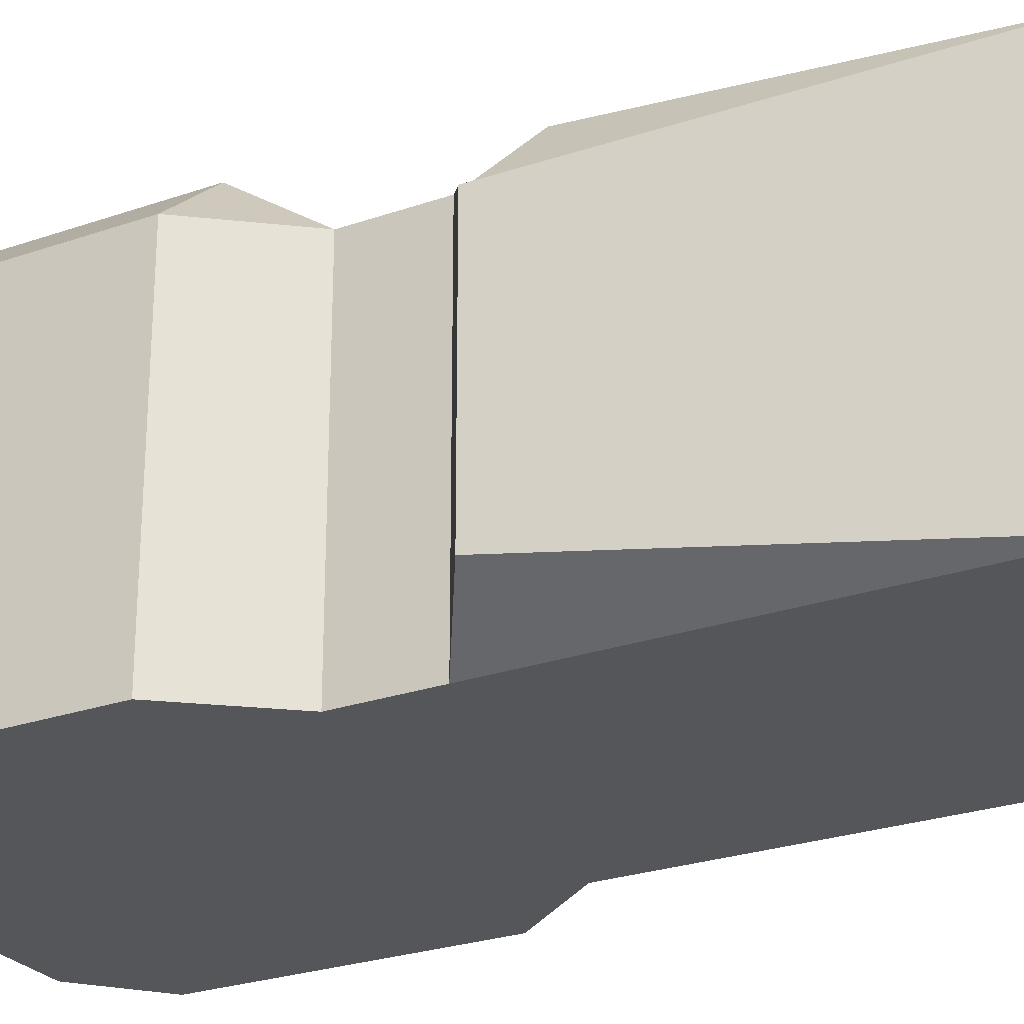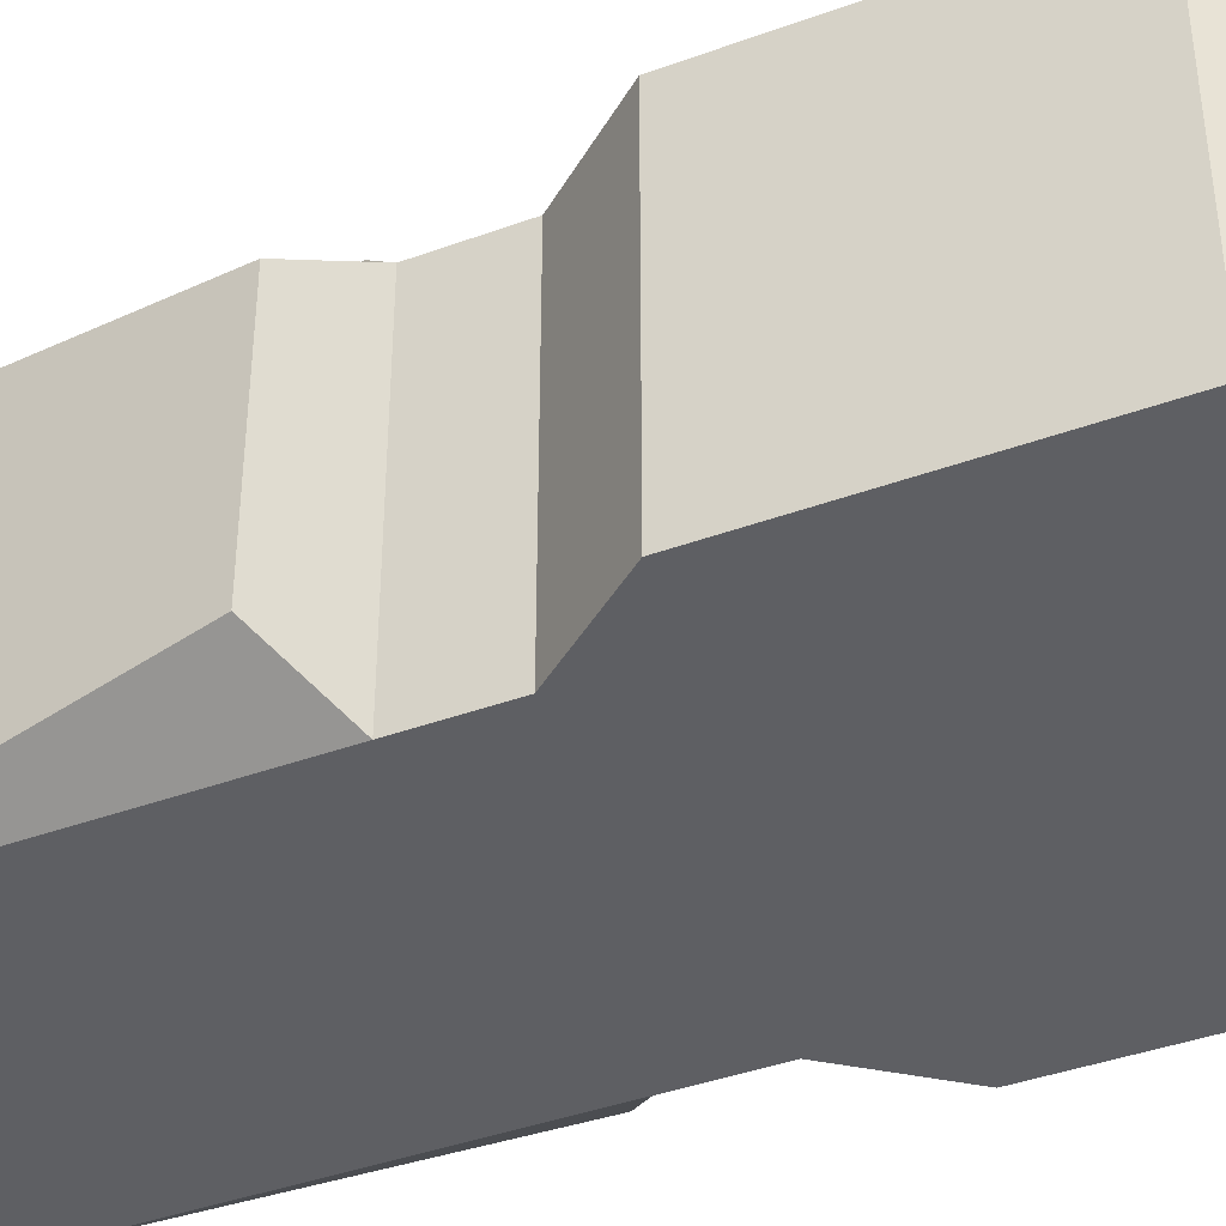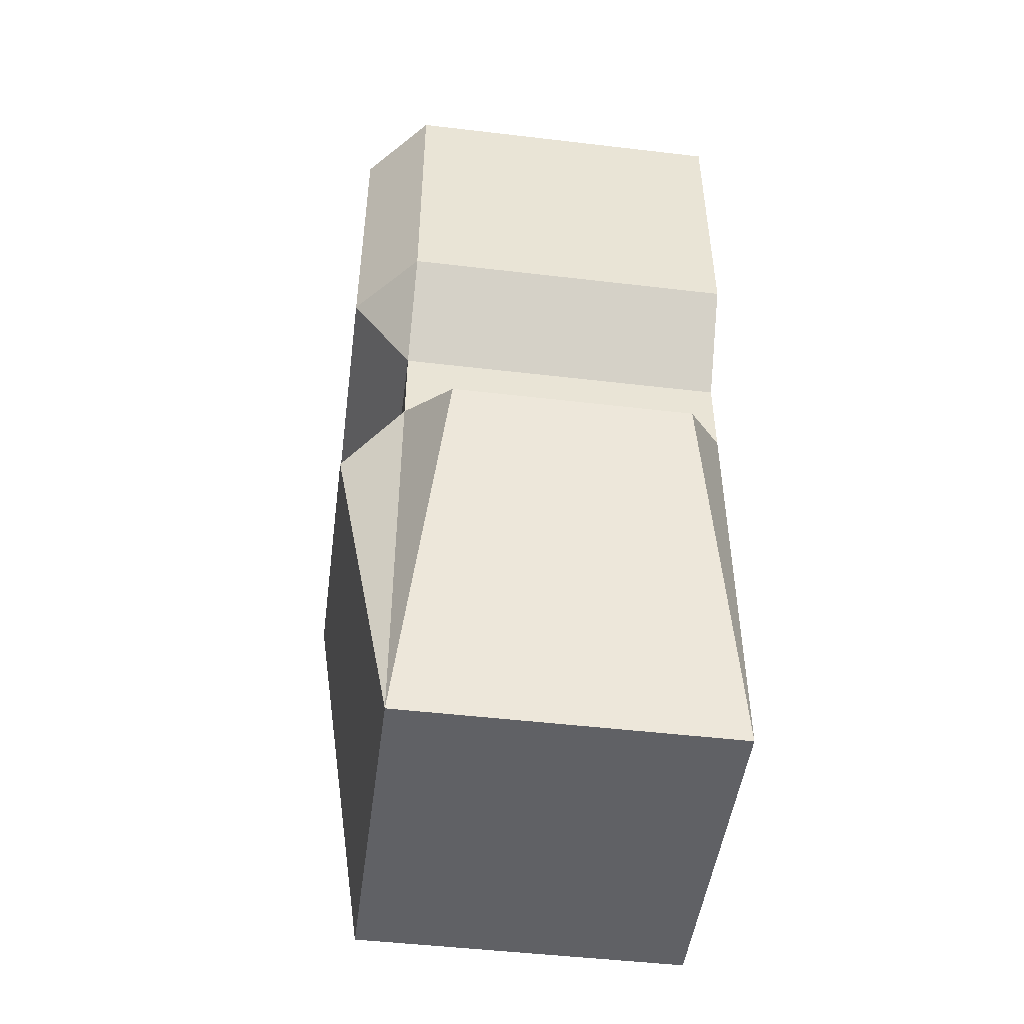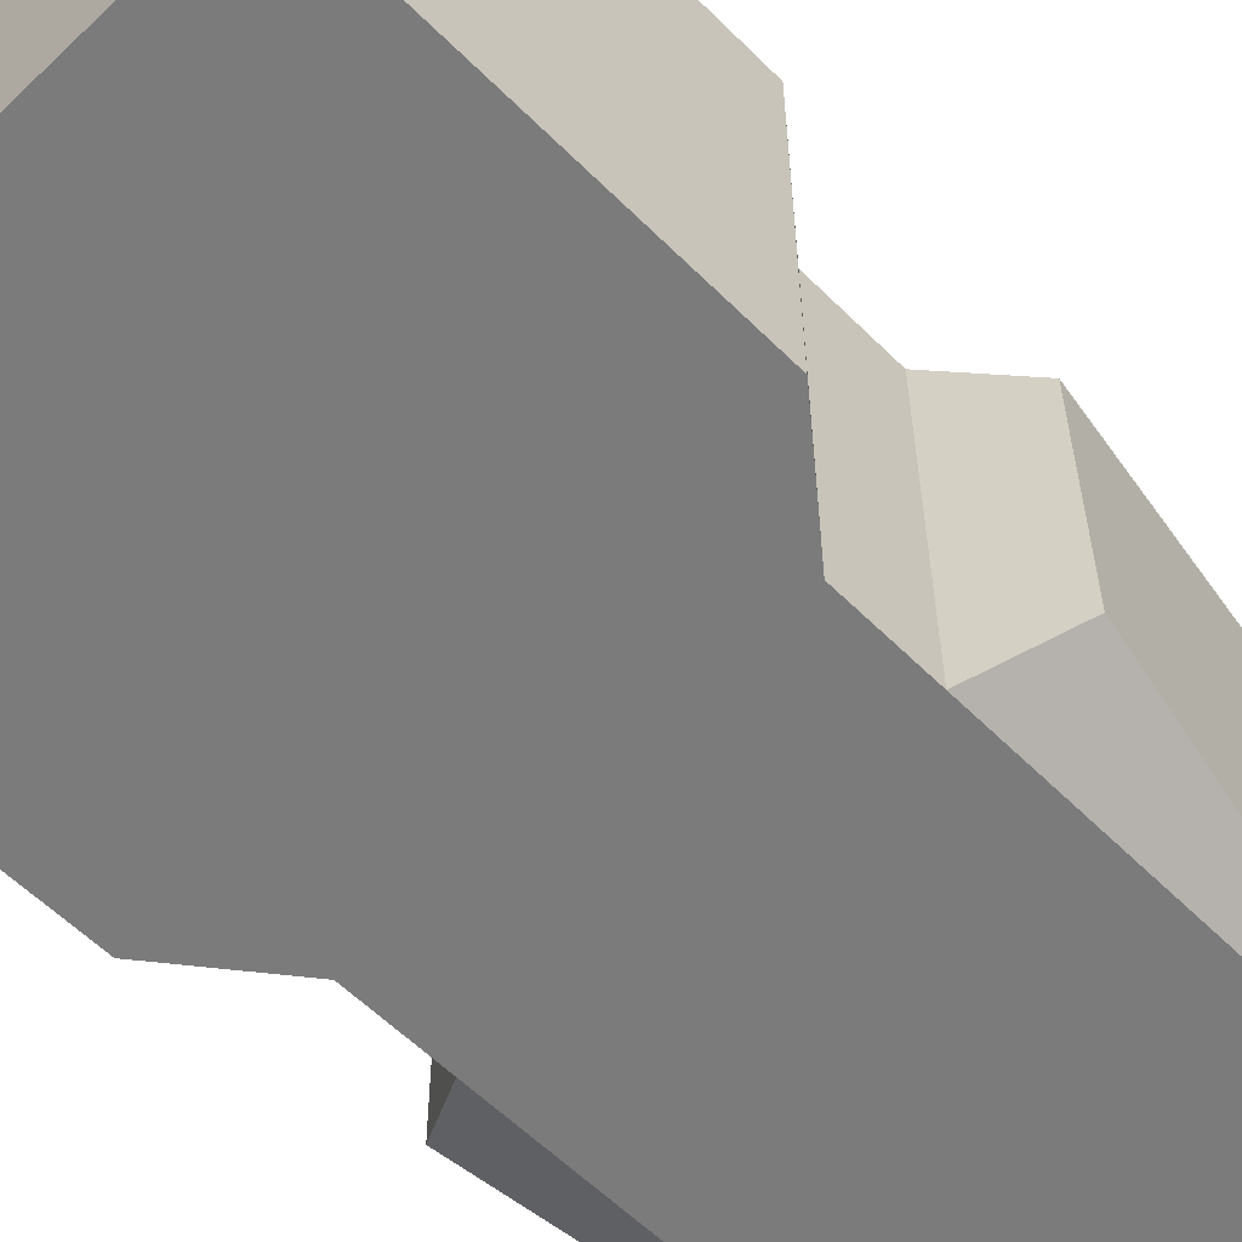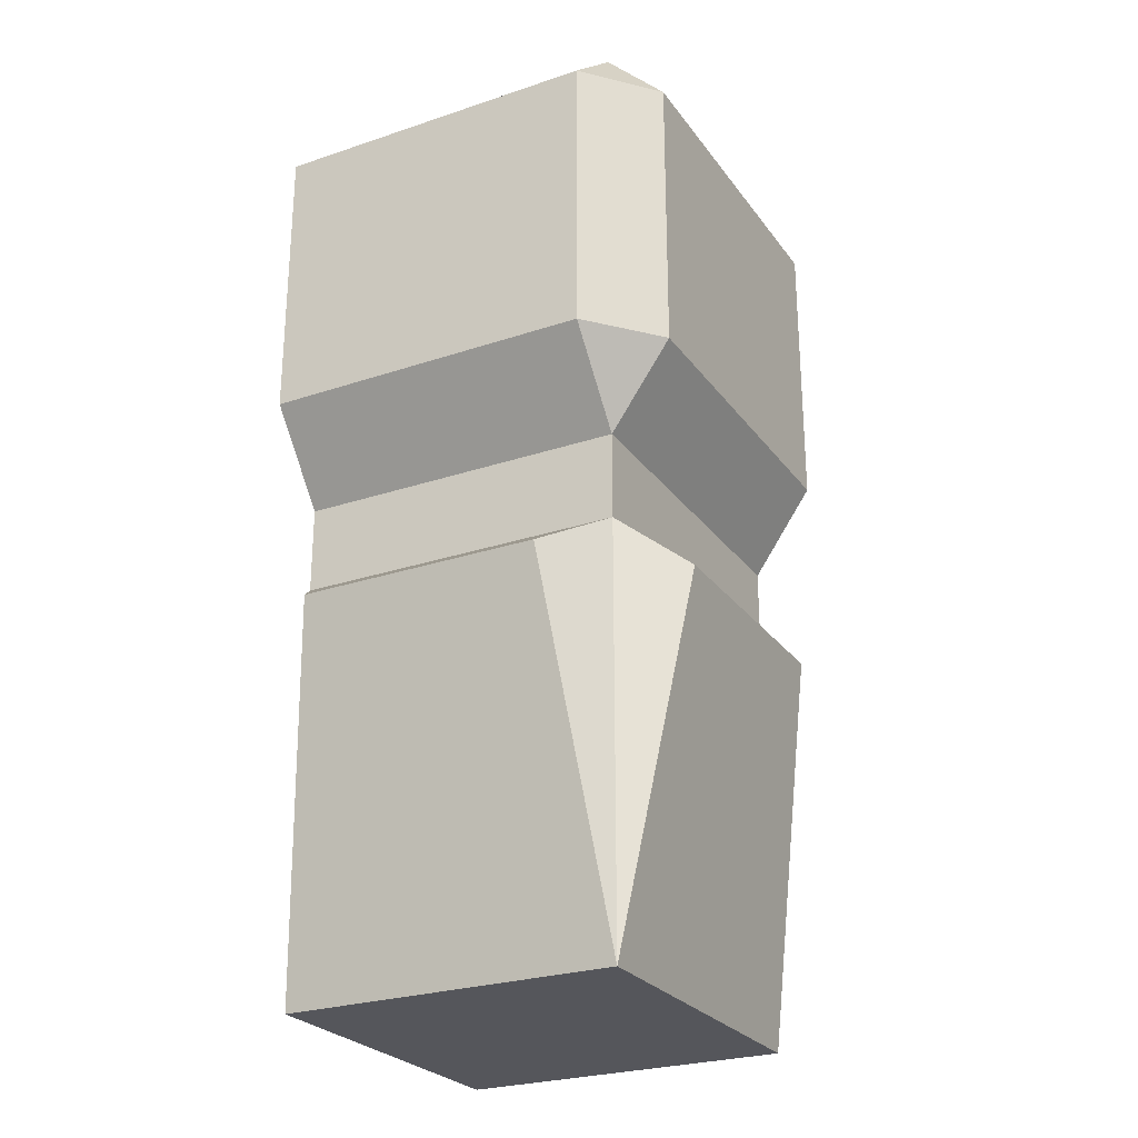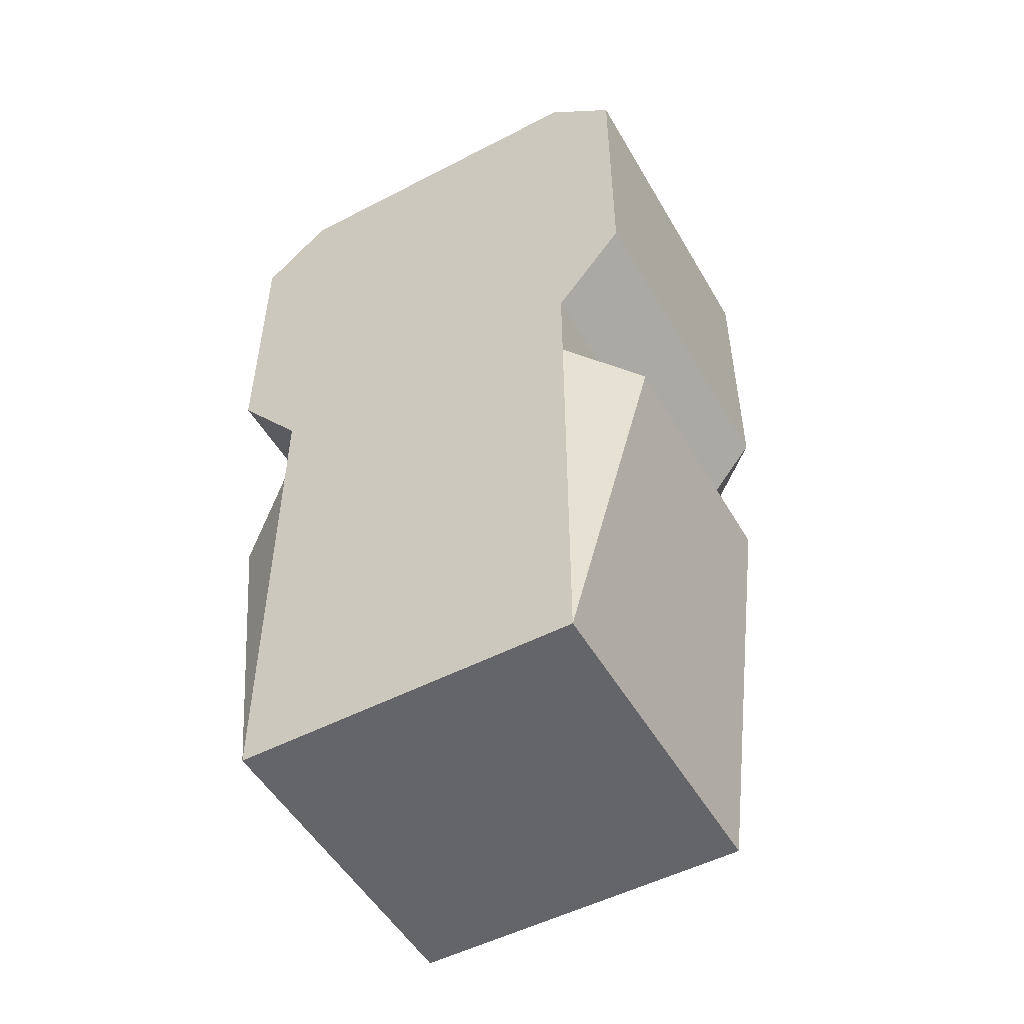
<metadata>
{"format":"obj","ext":"obj","renderer":"f3d","projection":"perspective","resolution":1024,"background":"white","views":[{"elev":-26.1,"azim":-61.1,"up":"+Z"},{"elev":-40.6,"azim":114.1,"up":"+Z"},{"elev":-48.5,"azim":82.5,"up":"+Y"},{"elev":-58.4,"azim":-135.7,"up":"+Z"},{"elev":-26.2,"azim":-62.1,"up":"+Y"},{"elev":-51.4,"azim":-150.6,"up":"+Y"}]}
</metadata>
<code>
o Cube.000
v 1.3 1.7 -0.1115
v -2.6 1.7 -0.1115
v -2.6 1.7 -3.912
v 1.3 1.7 -3.912
v -2.6 12.5 -3.912
v -2.6 12.5 -0.1115
v 1.3 12.5 -0.1115
v 1.3 12.5 -3.912
v -2.6 7.5 -3.912
v 1.3 7.5 -3.912
v 1.3 6.5 -3.912
v -2.6 6.5 -3.912
v 2.1 8.5 -3.912
v -3.4 8.5 -3.912
v -3.4 11.8 -3.912
v 2.1 11.8 -3.912
v -2.6 12.5 -3.912
v 1.3 12.5 -3.912
v -2.6 6.5 -3.912
v 1.3 1.7 -3.912
v -2.6 1.7 -3.912
v 1.3 6.5 -0.1115
v -2.6 6.5 -0.1115
v -2.1 6 0.5885
v 0.8 6 0.5885
v -2.1 1.7 -0.1115
v 0.8 1.7 -0.1115
v 1.3 7.5 -0.1115
v -2.6 7.5 -0.1115
v -2.6 1.7 -0.1115
v -2.6 8.5 0.5885
v 1.3 8.5 0.5885
v 1.3 11.8 0.5885
v -2.6 11.8 0.5885
v -2.6 12.5 -0.1115
v 1.3 12.5 -0.1115
v 1.3 1.7 -0.1115
v 1.3 7.5 -0.1115
v 1.3 6.5 -0.1115
v 1.3 6.5 -3.912
v 1.3 7.5 -3.912
v 2.1 6 -0.6115
v 2.1 6 -3.412
v 1.3 1.7 -3.912
v 0.8 6 0.5885
v 1.3 1.7 -0.1115
v 1.3 8.5 0.5885
v 2.1 8.5 -0.1115
v 2.1 11.8 -0.1115
v 1.3 11.8 0.5885
v 1.3 12.5 -0.1115
v 2.1 11.8 -3.912
v 1.3 12.5 -3.912
v 2.1 8.5 -3.912
v 1.3 1.7 -0.6115
v 1.3 1.7 -3.412
v -3.4 6 -3.412
v -2.6 6.5 -3.912
v -2.6 1.7 -3.912
v -2.6 6.5 -0.1115
v -2.6 7.5 -0.1115
v -2.6 7.5 -3.912
v -2.6 1.7 -3.412
v -2.6 1.7 -0.6115
v -2.6 1.7 -0.1115
v -3.4 6 -0.6115
v -2.1 6 0.5885
v -2.6 6.5 -0.1115
v -2.6 8.5 0.5885
v -3.4 8.5 -0.1115
v -2.6 11.8 0.5885
v -2.6 12.5 -0.1115
v -3.4 11.8 -0.1115
v -2.6 12.5 -3.912
v -3.4 11.8 -3.912
v -3.4 8.5 -3.912
v -2.6 6.5 -3.912
v -2.6 6.5 -3.912
v -2.6 6.5 -0.1115
v -2.6 6.5 -0.1115
f 1 2 3 4
f 5 6 7 8
f 9 10 11 12
f 13 14 15 16
f 10 9 14 13
f 16 15 17 18
f 19 11 20 21
f 22 23 24 25
f 25 24 26 27
f 22 28 29 23
f 30 26 24
f 31 32 33 34
f 35 34 33 36
f 29 28 32 31
f 27 37 25
f 38 39 40 41
f 40 39 42 43
f 40 43 44
f 39 45 46
f 47 48 49 50
f 51 49 52 53
f 38 41 54 48
f 50 49 51
f 47 38 48
f 54 52 49 48
f 39 46 42
f 46 55 42
f 56 43 42 55
f 44 43 56
f 57 58 59
f 60 61 62 58
f 59 63 57
f 64 65 66
f 57 63 64 66
f 58 57 66 60
f 66 65 60
f 67 68 65
f 69 70 61
f 71 72 73
f 69 71 73 70
f 72 74 75 73
f 62 61 70 76
f 76 70 73 75

</code>
